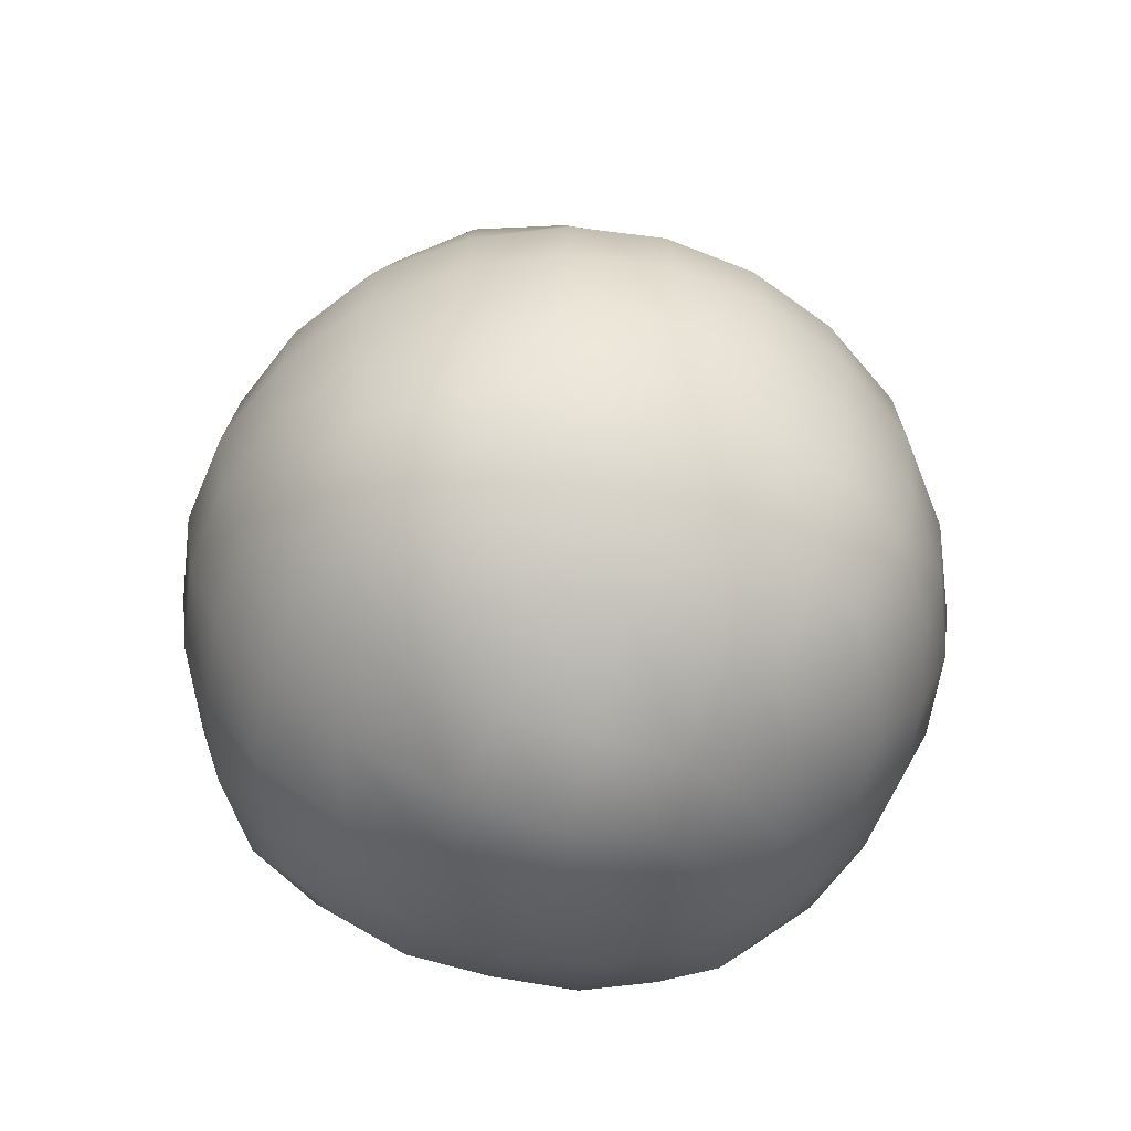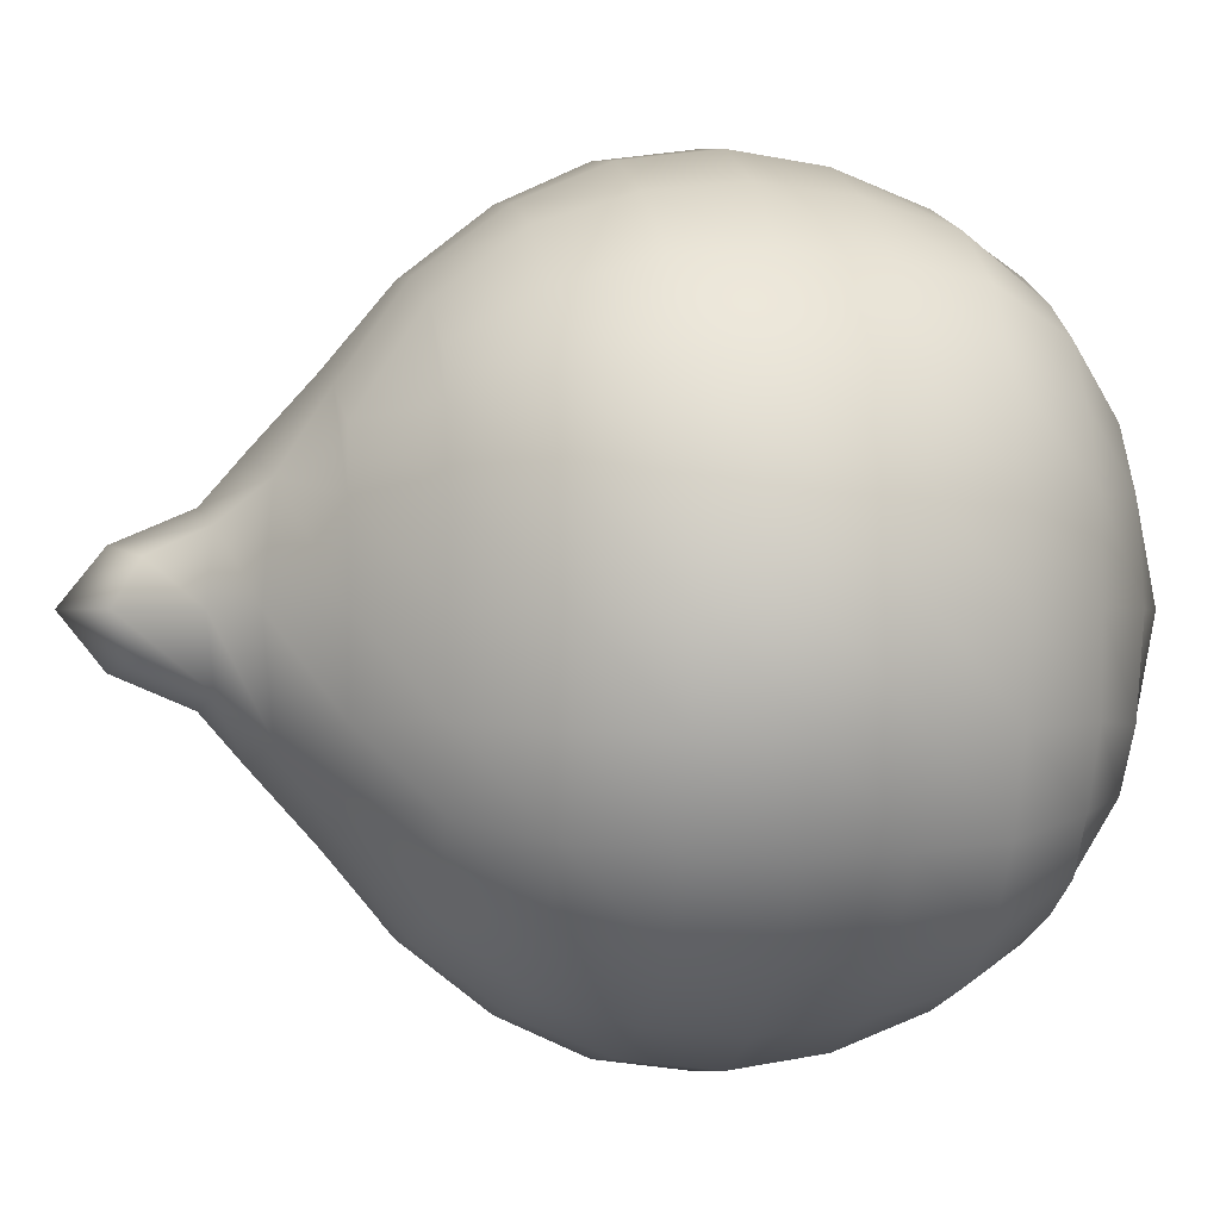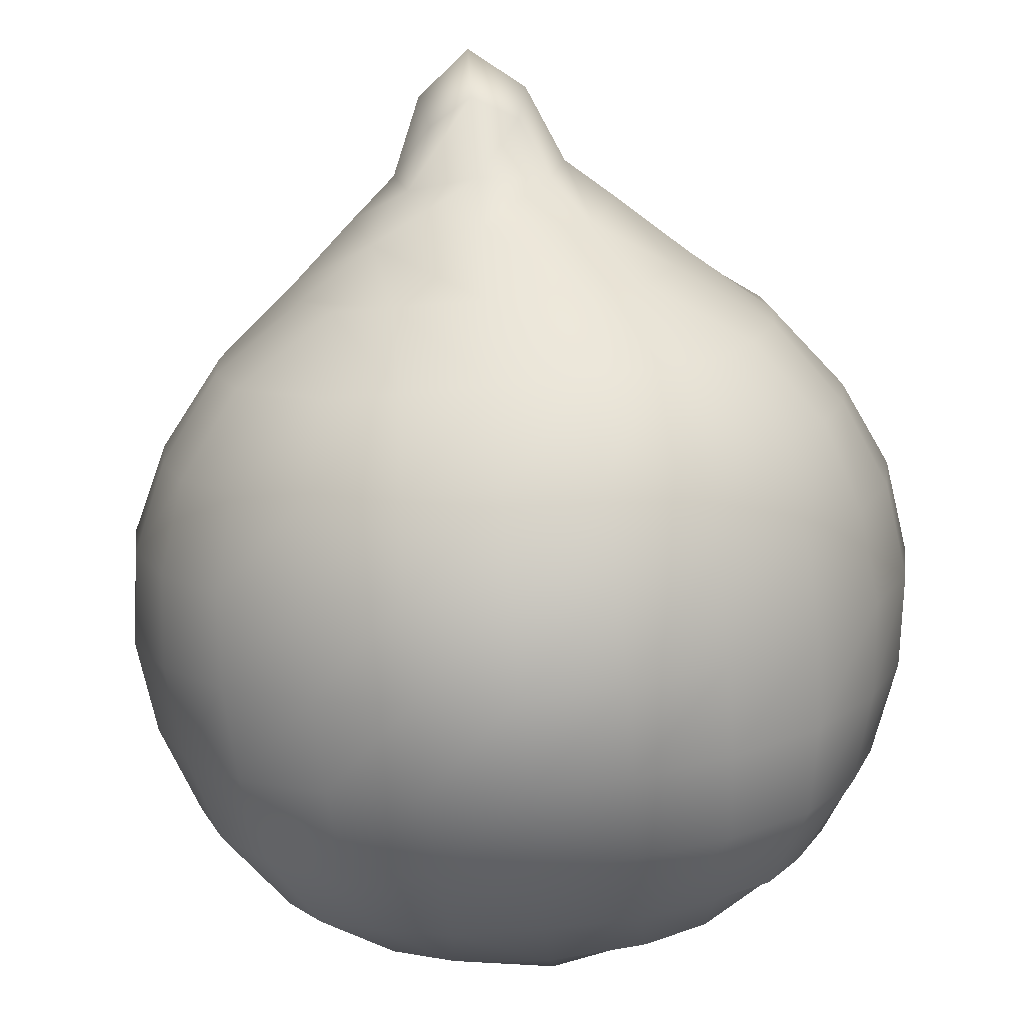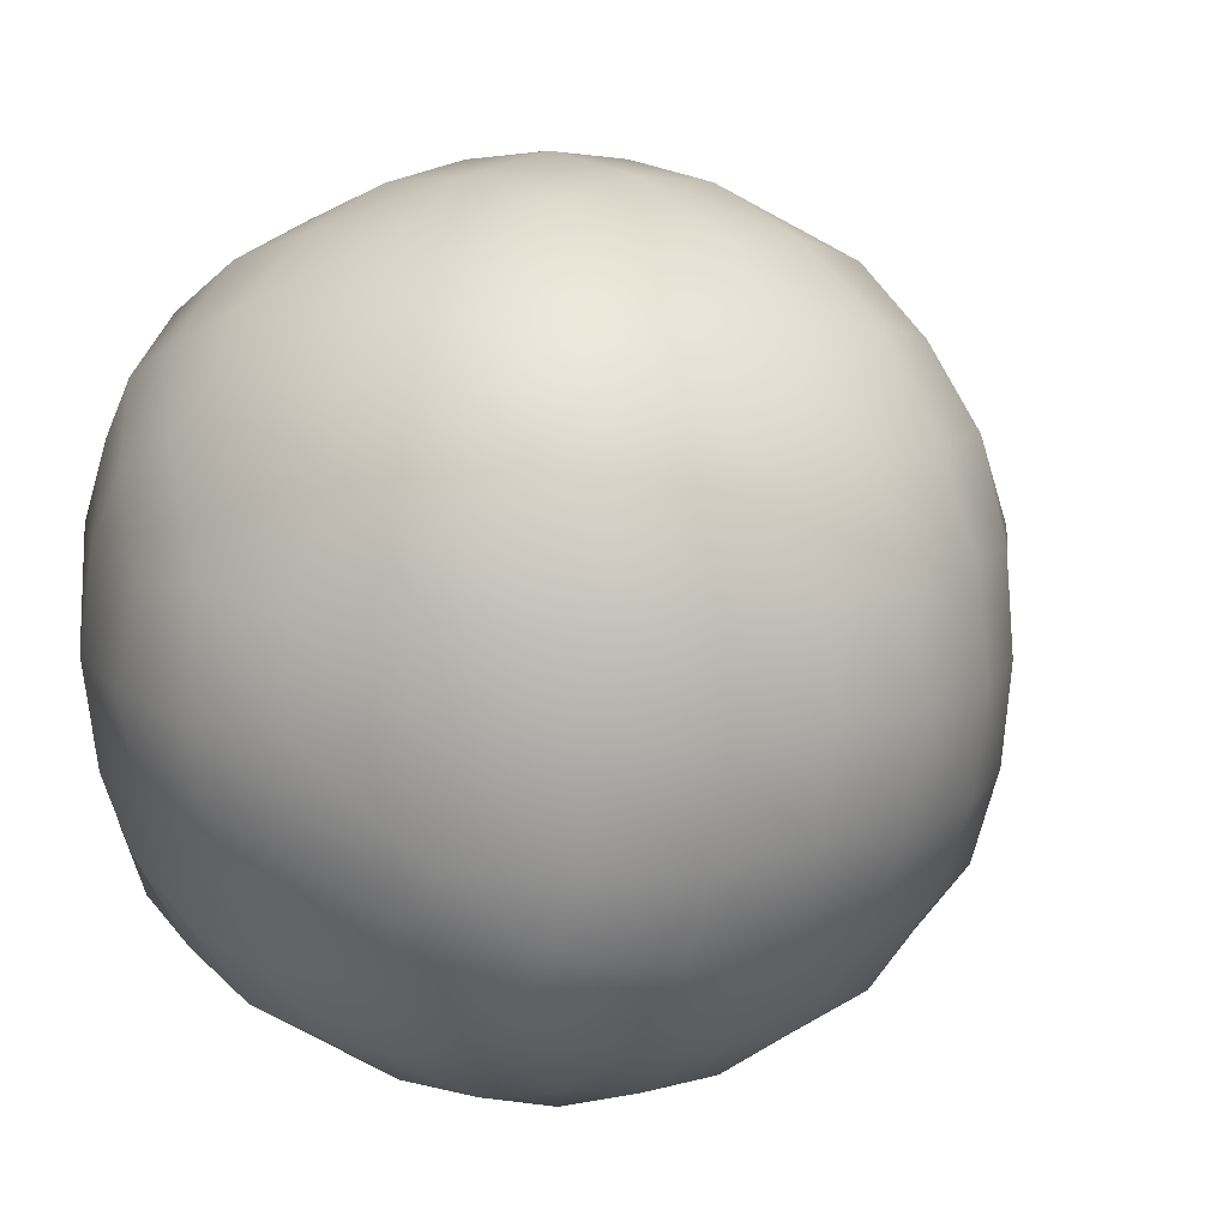
<metadata>
{"format":"obj","ext":"obj","renderer":"f3d","projection":"perspective","resolution":1024,"background":"white","views":[{"elev":-58.8,"azim":164.9,"up":"+Y"},{"elev":-0.3,"azim":-101.9,"up":"+Z"},{"elev":-76.6,"azim":-174.7,"up":"+Z"},{"elev":13.2,"azim":43.2,"up":"+Z"}]}
</metadata>
<code>
g Onion_Whole
v -0.2101 0.1322 -0.2102
v -0.2488 0.2108 -0.2489
v -0.2974 0.2105 -0.1744
v -0.2424 0.1322 -0.1574
v -0.325 0.2102 -0.0888
v -0.2726 0.1322 -0.08639
v -0.3342 0.2101 -2.024e-08
v -0.2776 0.1322 -2.123e-08
v -0.3213 0.2948 -0.1799
v -0.2627 0.2942 -0.2627
v -0.3567 0.2953 -0.09122
v -0.3685 0.2955 -2.03e-08
v -0.3304 0.3827 -0.1827
v -0.2674 0.3827 -0.2675
v -0.3685 0.3827 -0.09252
v -0.3812 0.3827 -2.036e-08
v -0.3213 0.4705 -0.1799
v -0.2627 0.468 -0.2627
v -0.3567 0.4724 -0.09122
v -0.3685 0.4732 -2.204e-08
v -0.294 0.555 -0.1724
v -0.2397 0.5551 -0.2398
v -0.3213 0.5549 -0.08778
v -0.3304 0.5548 -2.047e-08
v -0.2366 0.6314 -0.1537
v -0.1986 0.6279 -0.1986
v -0.2627 0.6338 -0.08323
v -0.2674 0.6347 -2.015e-08
v -0.1425 0.6924 -0.1426
v -0.1536 0.6314 -0.2367
v -0.1751 0.6963 -0.08548
v -0.1915 0.6976 -2.099e-08
v -0.08541 0.6963 -0.1752
v -0.08316 0.6338 -0.2627
v -0.1028 0.7443 -0.1029
v -0.1263 0.7562 2.728e-05
v 7.271e-05 0.6976 -0.1916
v 7.271e-05 0.6347 -0.2675
v 7.271e-05 0.7562 -0.1264
v 7.274e-05 0.5548 -0.3304
v -0.08771 0.5549 -0.3214
v 7.274e-05 0.4732 -0.3686
v 0.09129 0.4724 -0.3567
v 0.09259 0.3827 -0.3686
v 0.1828 0.3827 -0.3304
v 0.18 0.2948 -0.3214
v 0.2628 0.2942 -0.2627
v 0.2489 0.2108 -0.2489
v 0.2975 0.2105 -0.1744
v 0.3215 0.2948 -0.1799
v 0.2676 0.3827 -0.2675
v 0.3305 0.3827 -0.1827
v 0.2628 0.468 -0.2627
v 0.3215 0.4705 -0.1799
v 0.2399 0.5551 -0.2398
v 0.2941 0.555 -0.1724
v 0.1987 0.6279 -0.1986
v 0.2367 0.6314 -0.1537
v 0.1537 0.6314 -0.2367
v 0.1426 0.6924 -0.1426
v 0.0833 0.6338 -0.2627
v 0.08556 0.6963 -0.1752
v 7.271e-05 0.6347 -0.2675
v 7.271e-05 0.6976 -0.1916
v 0.103 0.7443 -0.1029
v 7.271e-05 0.7562 -0.1264
v 0.1753 0.6963 -0.08548
v 0.1917 0.6976 -2.127e-08
v 0.1265 0.7562 2.727e-05
v 0.2628 0.6338 -0.08323
v 0.2676 0.6347 -2.096e-08
v 0.3215 0.5549 -0.08778
v 0.3305 0.5548 -2.098e-08
v 0.3686 0.4732 -2.162e-08
v 0.3568 0.4724 -0.09122
v 0.3568 0.4724 0.09122
v 0.3215 0.5549 0.08778
v 0.2676 0.6347 -2.096e-08
v 0.2628 0.6338 0.08323
v 0.1917 0.6976 -2.127e-08
v 0.1753 0.6963 0.08548
v 0.1265 0.7562 2.727e-05
v 0.103 0.7443 0.1029
v 0.1426 0.6924 0.1426
v 0.08556 0.6963 0.1752
v 7.271e-05 0.7562 0.1264
v 7.271e-05 0.6976 0.1916
v 0.0833 0.6338 0.2627
v 7.271e-05 0.6347 0.2675
v 0.1537 0.6314 0.2367
v 0.2367 0.6314 0.1537
v 0.1987 0.6279 0.1986
v 0.2941 0.555 0.1724
v 0.2399 0.5551 0.2398
v 0.2628 0.468 0.2627
v 0.3215 0.4705 0.1799
v 0.3305 0.3827 0.1827
v 0.3686 0.3827 0.09252
v 0.3814 0.3827 -2.176e-08
v 0.3686 0.3827 -0.09252
v 0.2676 0.3827 0.2675
v 0.3568 0.2953 -0.09122
v 0.3686 0.2955 -2.248e-08
v 0.3568 0.2953 0.09122
v 0.3215 0.2948 0.1799
v 0.2628 0.2942 0.2627
v 0.3252 0.2102 -0.0888
v 0.3343 0.2101 -2.128e-08
v 0.3252 0.2102 0.0888
v 0.2975 0.2105 0.1744
v 0.2489 0.2108 0.2489
v 0.2728 0.1322 -0.08639
v 0.2425 0.1322 -0.1574
v 0.2103 0.1322 -0.2102
v 0.2777 0.1322 -2.085e-08
v 0.2728 0.1322 0.08639
v 0.2777 0.1322 -2.085e-08
v 0.2425 0.1322 0.1574
v 0.2103 0.1322 0.2102
v 0.1498 0.07145 -0.1497
v 0.1575 0.1322 -0.2424
v 0.1868 0.07145 -0.09112
v 0.2063 0.07145 -2.187e-08
v 0.1868 0.07145 0.09112
v 0.2063 0.07145 -2.187e-08
v 0.1498 0.07145 0.1497
v 0.1575 0.1322 0.2424
v 0.09119 0.07145 -0.1867
v 0.08646 0.1322 -0.2727
v 0.08417 0.03124 -0.08409
v 0.0961 0.01943 -2.134e-08
v 0.08417 0.03124 0.08409
v 0.0961 0.01943 -2.134e-08
v 0.09119 0.07145 0.1867
v 0.08646 0.1322 0.2727
v 7.275e-05 0.07145 -0.2062
v 7.274e-05 0.1322 -0.2777
v 7.275e-05 0.01943 -0.09603
v 7.275e-05 0.006684 -2.158e-08
v 7.275e-05 0.01943 0.09603
v 7.275e-05 0.006684 -2.158e-08
v 7.275e-05 0.07145 0.2062
v 7.274e-05 0.1322 0.2777
v 0.08887 0.2102 0.3251
v 0.1745 0.2105 0.2975
v 7.274e-05 0.2101 0.3343
v 0.18 0.2948 0.3214
v 0.09129 0.2953 0.3567
v 7.274e-05 0.2955 0.3686
v -0.08873 0.2102 0.3251
v -0.08632 0.1322 0.2727
v 7.274e-05 0.1322 0.2777
v 7.275e-05 0.07145 0.2062
v -0.09105 0.07145 0.1867
v 7.275e-05 0.01943 0.09603
v -0.08402 0.03124 0.08409
v 7.275e-05 0.006684 -2.158e-08
v -0.09596 0.01943 -2.292e-08
v -0.1867 0.07145 0.09112
v -0.2062 0.07145 -2.141e-08
v -0.1497 0.07145 0.1497
v -0.1574 0.1322 0.2424
v -0.2726 0.1322 0.08639
v -0.2776 0.1322 -2.123e-08
v -0.325 0.2102 0.0888
v -0.3342 0.2101 -2.024e-08
v -0.2974 0.2105 0.1744
v -0.2424 0.1322 0.1574
v -0.2488 0.2108 0.2489
v -0.2101 0.1322 0.2102
v -0.3567 0.2953 0.09122
v -0.3685 0.2955 -2.03e-08
v -0.3213 0.2948 0.1799
v -0.2627 0.2942 0.2627
v -0.3685 0.3827 0.09252
v -0.3812 0.3827 -2.036e-08
v -0.3304 0.3827 0.1827
v -0.2674 0.3827 0.2675
v -0.3567 0.4724 0.09122
v -0.3685 0.4732 -2.204e-08
v -0.3213 0.4705 0.1799
v -0.2627 0.468 0.2627
v -0.3213 0.5549 0.08778
v -0.3304 0.5548 -2.047e-08
v -0.294 0.555 0.1724
v -0.2397 0.5551 0.2398
v -0.2627 0.6338 0.08323
v -0.2674 0.6347 -2.015e-08
v -0.2366 0.6314 0.1537
v -0.1986 0.6279 0.1986
v -0.1751 0.6963 0.08548
v -0.1915 0.6976 -2.099e-08
v -0.1425 0.6924 0.1426
v -0.1536 0.6314 0.2367
v -0.1028 0.7443 0.1029
v -0.1263 0.7562 2.728e-05
v -0.08541 0.6963 0.1752
v -0.08316 0.6338 0.2627
v 7.271e-05 0.6976 0.1916
v 7.271e-05 0.7562 0.1264
v 7.271e-05 0.6347 0.2675
v -0.08771 0.5549 0.3214
v 7.274e-05 0.5548 0.3304
v -0.09115 0.4724 0.3567
v 7.274e-05 0.4732 0.3686
v -0.09244 0.3827 0.3686
v 7.274e-05 0.3827 0.3813
v -0.09115 0.2953 0.3567
v -0.1743 0.2105 0.2975
v -0.1798 0.2948 0.3214
v 0.09259 0.3827 0.3686
v 0.1828 0.3827 0.3304
v -0.1827 0.3827 0.3304
v 0.18 0.4705 0.3214
v 0.09129 0.4724 0.3567
v -0.1798 0.4705 0.3214
v 0.1725 0.555 0.2941
v 0.08786 0.5549 0.3214
v -0.1723 0.555 0.2941
v -0.04155 0.8417 -0.04163
v 7.267e-05 0.8668 -0.05094
v 7.269e-05 0.9075 -2.243e-08
v -0.05086 0.8668 -5.801e-06
v -0.06647 0.7872 -0.06655
v -0.08156 0.795 -5.79e-06
v 7.271e-05 0.795 -0.08164
v -0.05086 0.8668 -5.801e-06
v 7.269e-05 0.9075 -2.243e-08
v 7.27e-05 0.8668 0.05093
v -0.04155 0.8417 0.04163
v -0.08156 0.795 -5.79e-06
v -0.06647 0.7872 0.06655
v 7.271e-05 0.795 0.08163
v 7.267e-05 0.8668 -0.05094
v 0.0417 0.8417 -0.04163
v 0.05101 0.8668 -5.78e-06
v 7.269e-05 0.9075 -2.243e-08
v 0.0817 0.795 -5.787e-06
v 0.06662 0.7872 -0.06655
v 7.271e-05 0.795 -0.08164
v 7.269e-05 0.9075 -2.243e-08
v 0.05101 0.8668 -5.78e-06
v 0.0417 0.8417 0.04163
v 7.27e-05 0.8668 0.05093
v 7.271e-05 0.795 0.08163
v 0.06662 0.7872 0.06655
v 0.0817 0.795 -5.787e-06
v 7.274e-05 0.1322 -0.2777
v -0.08632 0.1322 -0.2727
v -0.09105 0.07145 -0.1867
v 7.275e-05 0.07145 -0.2062
v -0.08402 0.03124 -0.08409
v 7.275e-05 0.01943 -0.09603
v -0.09596 0.01943 -2.292e-08
v 7.275e-05 0.006684 -2.158e-08
v -0.1497 0.07145 -0.1497
v -0.1574 0.1322 -0.2424
v -0.1867 0.07145 -0.09112
v -0.2062 0.07145 -2.141e-08
v -0.08873 0.2102 -0.3251
v -0.1743 0.2105 -0.2975
v -0.1798 0.2948 -0.3214
v -0.09115 0.2953 -0.3567
v 7.274e-05 0.2101 -0.3343
v 7.274e-05 0.2955 -0.3686
v 0.08887 0.2102 -0.3251
v 0.1745 0.2105 -0.2975
v 0.09129 0.2953 -0.3567
v 7.274e-05 0.3827 -0.3813
v -0.09244 0.3827 -0.3686
v -0.1827 0.3827 -0.3304
v -0.09115 0.4724 -0.3567
v -0.1798 0.4705 -0.3214
v -0.1723 0.555 -0.2941
v 0.18 0.4705 -0.3214
v 0.1725 0.555 -0.2941
v 0.08786 0.5549 -0.3214
g Onion_Whole_0
f 3 2 1
f 4 3 1
f 5 3 4
f 6 5 4
f 7 5 6
f 8 7 6
f 3 9 2
f 9 10 2
f 11 9 3
f 5 11 3
f 12 11 5
f 7 12 5
f 9 13 10
f 13 14 10
f 15 13 9
f 11 15 9
f 16 15 11
f 12 16 11
f 13 17 14
f 17 18 14
f 19 17 13
f 15 19 13
f 20 19 15
f 16 20 15
f 17 21 18
f 21 22 18
f 23 21 17
f 19 23 17
f 24 23 19
f 20 24 19
f 21 25 22
f 25 26 22
f 27 25 21
f 23 27 21
f 28 27 23
f 24 28 23
f 25 29 26
f 29 30 26
f 31 29 25
f 27 31 25
f 32 31 27
f 28 32 27
f 29 33 30
f 33 34 30
f 35 33 29
f 31 35 29
f 36 35 31
f 32 36 31
f 33 37 34
f 37 38 34
f 39 37 33
f 35 39 33
f 34 38 40
f 41 34 40
f 30 34 41
f 41 40 42
f 42 40 43
f 42 43 44
f 44 43 45
f 44 45 46
f 46 45 47
f 46 47 48
f 49 48 47
f 50 49 47
f 50 47 51
f 45 51 47
f 52 50 51
f 52 51 53
f 54 52 53
f 54 53 55
f 56 54 55
f 56 55 57
f 58 56 57
f 58 57 59
f 59 57 55
f 60 58 59
f 60 59 61
f 62 60 61
f 62 61 63
f 64 62 63
f 65 62 64
f 66 65 64
f 67 60 62
f 65 67 62
f 68 67 65
f 69 68 65
f 70 58 60
f 67 70 60
f 71 70 67
f 68 71 67
f 72 56 58
f 70 72 58
f 73 72 70
f 71 73 70
f 73 74 72
f 74 75 72
f 72 75 56
f 75 54 56
f 76 74 73
f 77 76 73
f 77 73 78
f 79 77 78
f 79 78 80
f 81 79 80
f 81 80 82
f 83 81 82
f 84 81 83
f 85 84 83
f 85 83 86
f 87 85 86
f 88 85 87
f 89 88 87
f 90 84 85
f 88 90 85
f 91 79 81
f 84 91 81
f 92 91 84
f 90 92 84
f 93 77 79
f 91 93 79
f 94 93 91
f 92 94 91
f 94 95 93
f 95 96 93
f 93 96 77
f 96 76 77
f 96 97 76
f 97 98 76
f 76 98 74
f 98 99 74
f 74 99 75
f 99 100 75
f 75 100 54
f 100 52 54
f 101 97 96
f 95 101 96
f 100 102 52
f 102 50 52
f 103 102 100
f 99 103 100
f 104 103 99
f 98 104 99
f 105 104 98
f 97 105 98
f 106 105 97
f 101 106 97
f 102 107 50
f 107 49 50
f 108 107 102
f 103 108 102
f 109 108 103
f 104 109 103
f 110 109 104
f 105 110 104
f 111 110 105
f 106 111 105
f 107 112 49
f 112 113 49
f 49 113 48
f 113 114 48
f 115 112 107
f 108 115 107
f 109 116 108
f 116 117 108
f 118 116 109
f 110 118 109
f 119 118 110
f 111 119 110
f 113 120 114
f 120 121 114
f 122 120 113
f 112 122 113
f 123 122 112
f 115 123 112
f 116 124 117
f 124 125 117
f 126 124 116
f 118 126 116
f 127 126 118
f 119 127 118
f 120 128 121
f 128 129 121
f 130 128 120
f 122 130 120
f 131 130 122
f 123 131 122
f 124 132 125
f 132 133 125
f 134 132 124
f 126 134 124
f 135 134 126
f 127 135 126
f 128 136 129
f 136 137 129
f 138 136 128
f 130 138 128
f 139 138 130
f 131 139 130
f 132 140 133
f 140 141 133
f 142 140 132
f 134 142 132
f 143 142 134
f 135 143 134
f 135 144 143
f 145 144 135
f 127 145 135
f 111 145 127
f 119 111 127
f 144 146 143
f 111 106 145
f 106 147 145
f 145 147 144
f 147 148 144
f 144 148 146
f 148 149 146
f 146 149 150
f 146 150 151
f 152 146 151
f 152 151 153
f 151 154 153
f 153 154 155
f 154 156 155
f 155 156 157
f 156 158 157
f 156 159 158
f 159 160 158
f 161 159 156
f 154 161 156
f 162 161 154
f 151 162 154
f 151 150 162
f 159 163 160
f 163 164 160
f 163 165 164
f 165 166 164
f 167 165 163
f 168 167 163
f 168 163 159
f 161 168 159
f 169 167 168
f 170 169 168
f 170 168 161
f 162 170 161
f 165 171 166
f 171 172 166
f 173 171 165
f 167 173 165
f 174 173 167
f 169 174 167
f 171 175 172
f 175 176 172
f 177 175 171
f 173 177 171
f 178 177 173
f 174 178 173
f 175 179 176
f 179 180 176
f 181 179 175
f 177 181 175
f 182 181 177
f 178 182 177
f 179 183 180
f 183 184 180
f 185 183 179
f 181 185 179
f 186 185 181
f 182 186 181
f 183 187 184
f 187 188 184
f 189 187 183
f 185 189 183
f 190 189 185
f 186 190 185
f 187 191 188
f 191 192 188
f 193 191 187
f 189 193 187
f 194 193 189
f 190 194 189
f 194 190 186
f 191 195 192
f 195 196 192
f 197 195 191
f 193 197 191
f 198 197 193
f 194 198 193
f 197 199 195
f 199 200 195
f 201 199 197
f 198 201 197
f 201 198 202
f 203 201 202
f 203 202 204
f 205 203 204
f 205 204 206
f 207 205 206
f 207 206 208
f 149 207 208
f 149 208 150
f 150 208 209
f 150 209 162
f 162 209 170
f 209 169 170
f 208 210 209
f 209 210 169
f 208 206 210
f 210 174 169
f 211 207 149
f 148 211 149
f 212 211 148
f 147 212 148
f 101 212 147
f 106 101 147
f 210 213 174
f 206 213 210
f 213 178 174
f 101 95 212
f 95 214 212
f 212 214 211
f 214 215 211
f 211 215 207
f 215 205 207
f 206 204 213
f 204 216 213
f 213 216 178
f 216 182 178
f 95 94 214
f 94 217 214
f 214 217 215
f 217 218 215
f 215 218 205
f 218 203 205
f 204 202 216
f 202 219 216
f 216 219 182
f 219 186 182
f 94 92 217
f 92 90 217
f 217 90 218
f 90 88 218
f 218 88 203
f 88 89 203
f 202 198 219
f 198 194 219
f 219 194 186
f 222 221 220
f 223 222 220
f 223 220 224
f 225 223 224
f 225 224 35
f 36 225 35
f 35 224 39
f 224 226 39
f 220 221 226
f 224 220 226
f 229 228 227
f 230 229 227
f 230 227 231
f 232 230 231
f 229 230 232
f 232 231 196
f 195 232 196
f 233 232 195
f 233 229 232
f 200 233 195
f 236 235 234
f 237 236 234
f 235 236 238
f 239 235 238
f 234 235 239
f 239 238 69
f 65 239 69
f 240 239 65
f 240 234 239
f 66 240 65
f 243 242 241
f 244 243 241
f 243 244 245
f 246 243 245
f 242 243 246
f 246 245 86
f 83 246 86
f 247 246 83
f 247 242 246
f 82 247 83
f 250 249 248
f 251 250 248
f 252 250 251
f 253 252 251
f 254 252 253
f 255 254 253
f 250 256 249
f 256 257 249
f 258 256 250
f 252 258 250
f 259 258 252
f 254 259 252
f 256 4 257
f 4 1 257
f 6 4 256
f 258 6 256
f 8 6 258
f 259 8 258
f 249 260 248
f 261 260 249
f 257 261 249
f 2 261 257
f 1 2 257
f 261 262 260
f 262 263 260
f 260 263 264
f 260 264 248
f 263 265 264
f 264 265 266
f 264 266 129
f 129 266 121
f 266 267 121
f 121 267 114
f 267 48 114
f 137 264 129
f 267 46 48
f 268 46 267
f 266 268 267
f 265 268 266
f 268 44 46
f 269 44 268
f 265 269 268
f 270 269 265
f 263 270 265
f 271 270 263
f 269 42 44
f 272 42 269
f 270 272 269
f 273 272 270
f 271 273 270
f 18 273 271
f 14 18 271
f 14 271 262
f 262 271 263
f 10 14 262
f 10 262 261
f 2 10 261
f 272 41 42
f 274 41 272
f 273 274 272
f 22 274 273
f 18 22 273
f 274 30 41
f 26 30 274
f 22 26 274
f 275 53 51
f 45 275 51
f 43 275 45
f 275 276 53
f 276 55 53
f 277 276 275
f 43 277 275
f 40 277 43
f 276 59 55
f 61 59 276
f 277 61 276
f 63 61 277
f 40 63 277

</code>
